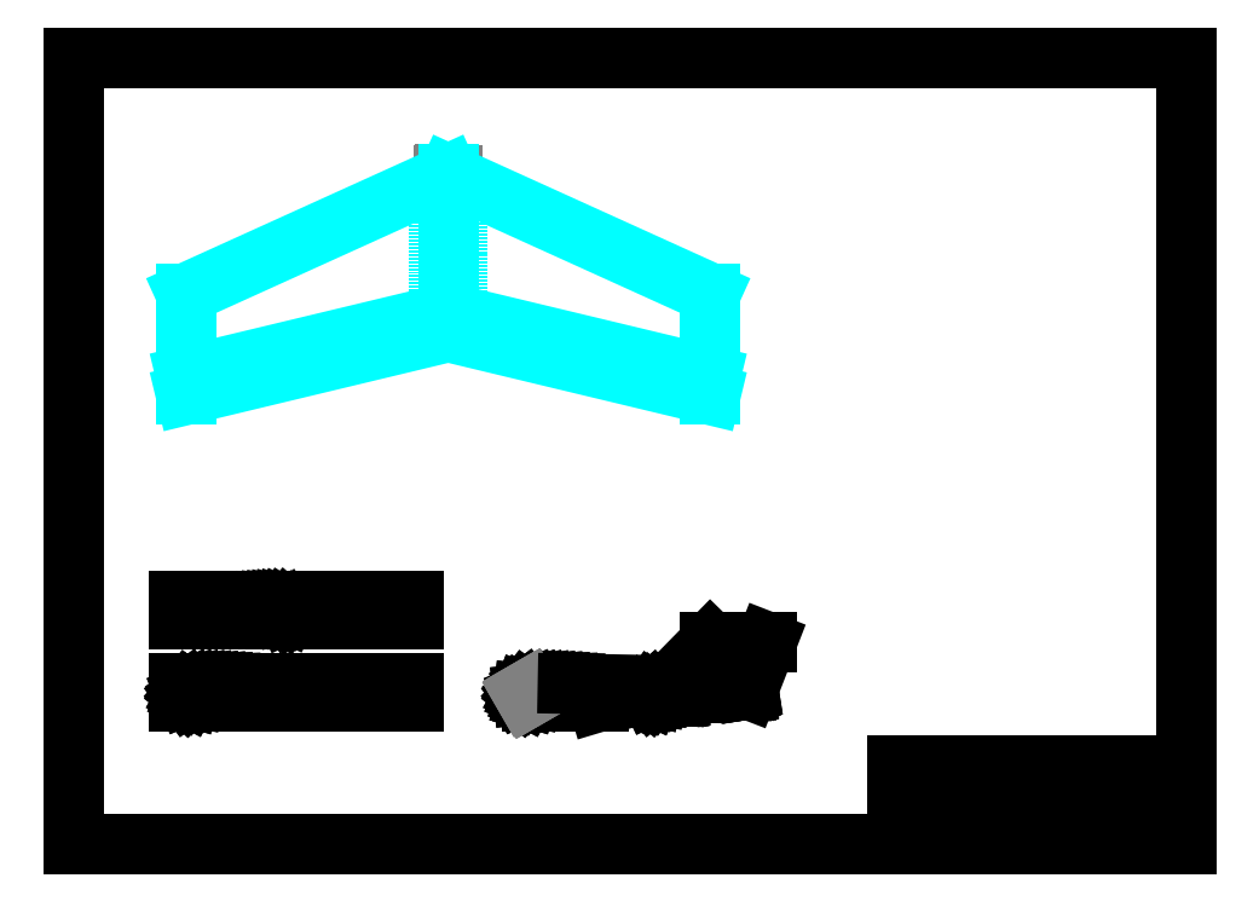
<metadata>
{"format":"dxf","ext":"dxf","renderer":"ezdxf+matplotlib","layout":"modelspace","background":"white","min_lineweight":24,"dpi":150}
</metadata>
<code>
0
SECTION
2
ENTITIES
0
LINE
8
wing
10
0
20
0
30
0
11
750
21
180
31
0
0
LINE
8
wing
10
750
20
180
30
0
11
750
21
600
31
0
0
LINE
8
wing
10
750
20
600
30
0
11
0
21
260
31
0
0
LINE
8
wing
10
0
20
260
30
0
11
0
21
0
31
0
0
INSERT
8
wing
2
outer wing
10
-1.459
20
1.459
30
0
0
LINE
8
wing
10
750
20
180
30
0
11
750
21
600
31
0
0
LINE
8
blatt
10
-300
20
-1200
30
0
11
2670
21
-1200
31
0
0
LINE
8
blatt
10
2670
20
-1200
30
0
11
2670
21
900
31
0
0
LINE
8
blatt
10
2670
20
900
30
0
11
-300
21
900
31
0
0
LINE
8
blatt
10
-300
20
900
30
0
11
-300
21
-1200
31
0
0
LINE
8
blatt
10
2670
20
-900
30
0
11
2670
21
-1200
31
0
0
LINE
8
blatt
10
2670
20
-1200
30
0
11
1900
21
-1200
31
0
0
LINE
8
blatt
10
1900
20
-1140
30
0
11
2670
21
-1140
31
0
0
LINE
8
blatt
10
2340
20
-1140
30
0
11
2340
21
-1200
31
0
0
MTEXT
8
blatt
10
1920
20
-1100
30
0
40
20
41
100
71
1
72
2
1
Scale: 1:10
7
iso
50
0
73
0
44
1
0
LINE
8
blatt
10
1900
20
-1080
30
0
11
2670
21
-1080
31
0
0
LINE
8
blatt
10
1900
20
-990
30
0
11
2670
21
-990
31
0
0
LINE
8
blatt
10
1900
20
-1080
30
0
11
2670
21
-1080
31
0
0
LINE
8
blatt
10
1900
20
-990
30
0
11
1900
21
-1200
31
0
0
LINE
8
helpers
10
420
20
-150
30
0
11
420
21
-250
31
0
0
LINE
8
helpers
10
0
20
-400
30
0
11
600
21
-400
31
0
0
LINE
8
helpers
10
420
20
-330
30
0
11
420
21
-780
31
0
0
LINE
8
helpers
10
600
20
-230
30
0
11
600
21
-780
31
0
0
LINE
8
helpers
10
0
20
-580
30
0
11
600
21
-580
31
0
0
LINE
8
wing
10
0
20
50
30
0
11
750
21
230
31
0
0
LINE
8
helpers
10
332.2
20
-400.3
30
0
11
722.1
21
-390.2
31
0
0
DIMENSION
8
Masse
10
750
20
-100
30
0
11
375
21
-87.5
31
0
70
0
71
5
72
0
41
1
42
0
1

3
Standard
13
0
23
0
33
0
14
750
24
180
34
0
50
0
0
DIMENSION
8
Masse
10
-100
20
260
30
0
11
-112.5
21
430
31
0
70
0
71
5
72
0
41
1
42
0
1

3
Standard
13
750
23
600
33
0
14
0
24
260
34
0
50
90
0
DIMENSION
8
Masse
10
-100
20
1.22e-14
30
0
11
-112.5
21
130
31
0
70
0
71
5
72
0
41
1
42
0
1

3
Standard
13
0
23
260
33
0
14
0
24
0
34
0
50
90
0
DIMENSION
8
Masse
10
-70
20
8.6e-15
30
0
11
-82.5
21
25
31
0
70
0
71
5
72
0
41
1
42
0
1

3
Standard
13
0
23
50
33
0
14
0
24
0
34
0
50
90
0
DIMENSION
8
Masse
10
1050
20
-100
30
0
11
900
21
-87.5
31
0
70
0
71
5
72
0
41
1
42
0
1

3
Standard
13
750
23
180
33
0
14
1050
24
180
34
0
50
0
0
DIMENSION
8
Masse
10
1800
20
-100
30
0
11
1425
21
-87.5
31
0
70
0
71
5
72
0
41
1
42
0
1

3
Standard
13
1050
23
180
33
0
14
1800
24
0
34
0
50
0
0
DIMENSION
8
Masse
10
800
20
180
30
0
11
787.5
21
90
31
0
70
0
71
5
72
0
41
1
42
0
1

3
Standard
13
0
23
0
33
0
14
750
24
180
34
0
50
90
0
DIMENSION
8
Masse
10
800
20
600
30
0
11
787.5
21
390
31
0
70
0
71
5
72
0
41
1
42
0
1

3
Standard
13
750
23
180
33
0
14
750
24
600
34
0
50
90
0
MTEXT
8
blatt
10
1920
20
-1160
30
0
40
20
41
100
71
1
72
2
1
Simon Wunderlin
7
iso
50
0
73
0
44
1
0
LINE
8
helpers
10
400
20
0
30
0
11
400
21
700
31
0
0
LINE
8
helpers
10
400
20
441.3
30
0
11
408.7
21
446.3
31
0
0
LINE
8
helpers
10
300
20
400
30
0
11
308.7
21
405
31
0
0
DIMENSION
8
Masse
10
-110
20
600
30
0
11
0
21
0
31
0
70
2
71
5
72
0
41
1
42
0
1

3
Standard
13
750
23
600
33
0
14
1.277e-13
24
260
34
0
15
740
25
600
35
0
16
900
26
600
36
0
0
DIMENSION
8
Masse
10
1050
20
180
30
0
11
0
21
0
31
0
70
2
71
5
72
0
41
1
42
0
1

3
Standard
13
750
23
180
33
0
14
-4e-16
24
-2e-16
34
0
15
750
25
180
35
0
16
860
26
190
36
0
0
LINE
8
helpers
10
-78.37
20
326.5
30
0
11
671.6
21
506.5
31
0
0
LINE
8
helpers
10
481.7
20
-244.3
30
0
11
318.3
21
436.3
31
0
0
LINE
8
helpers
10
-381.7
20
-244.3
30
0
11
-218.3
21
436.3
31
0
0
DIMENSION
8
Masse Gross
10
750
20
-200
30
0
11
375
21
-170
31
0
70
0
71
5
72
0
41
1
42
0
1

3
Standard
13
0
23
0
33
0
14
750
24
180
34
0
50
0
0
DIMENSION
8
Masse Gross
10
400
20
-100
30
0
11
200
21
-70
31
0
70
0
71
5
72
0
41
1
42
0
1

3
Standard
13
-4e-16
23
0
33
0
14
400
24
96
34
0
50
0
0
DIMENSION
8
Masse Gross
10
750
20
-100
30
0
11
575
21
-70
31
0
70
0
71
5
72
0
41
1
42
0
1

3
Standard
13
400
23
96
33
0
14
750
24
180
34
0
50
0
0
DIMENSION
8
Masse Gross
10
325.3
20
700
30
0
11
537.6
21
730
31
0
70
0
71
5
72
0
41
1
42
0
1

3
Standard
13
750
23
600
33
0
14
325.3
24
407.4
34
0
50
0
0
DIMENSION
8
Masse Gross
10
2.69e-14
20
700
30
0
11
162.6
21
730
31
0
70
0
71
5
72
0
41
1
42
0
1

3
Standard
13
325.3
23
407.4
33
0
14
0
24
260
34
0
50
0
0
DIMENSION
8
Masse Gross
10
1050
20
700
30
0
11
900
21
730
31
0
70
0
71
5
72
0
41
1
42
0
1

3
Standard
13
750
23
600
33
0
14
1050
24
597.9
34
0
50
0
0
DIMENSION
8
Masse Gross
10
1517
20
500.7
30
0
11
1318
21
625
31
0
70
1
71
5
72
0
41
1
42
0
1

3
Standard
13
1050
23
600
33
0
14
1473
24
406
34
0
0
DIMENSION
8
Masse Gross
10
1842
20
353.4
30
0
11
1691
21
454.5
31
0
70
1
71
5
72
0
41
1
42
0
1

3
Standard
13
1473
23
406
33
0
14
1799
24
258.5
34
0
0
DIMENSION
8
Masse Gross
10
1371
20
-17.39
30
0
11
1203
21
54.49
31
0
70
1
71
5
72
0
41
1
42
0
1

3
Standard
13
1049
23
180
33
0
14
1399
24
94.54
34
0
0
DIMENSION
8
Masse Gross
10
1772
20
-113.5
30
0
11
1579
21
-36.32
31
0
70
1
71
5
72
0
41
1
42
0
1

3
Standard
13
1399
23
94.54
33
0
14
1799
24
-1.459
34
0
0
DIMENSION
8
Masse Gross
10
-200
20
260
30
0
11
-230
21
130
31
0
70
0
71
5
72
0
41
1
42
0
1

3
Standard
13
0
23
0
33
0
14
1.277e-13
24
260
34
0
50
90
0
DIMENSION
8
Masse Gross
10
-200
20
407.4
30
0
11
-230
21
333.7
31
0
70
0
71
5
72
0
41
1
42
0
1

3
Standard
13
0
23
260
33
0
14
325.3
24
407.4
34
0
50
90
0
DIMENSION
8
Masse Gross
10
-200
20
600
30
0
11
-230
21
503.7
31
0
70
0
71
5
72
0
41
1
42
0
1

3
Standard
13
325.3
23
407.4
33
0
14
750
24
600
34
0
50
90
0
DIMENSION
8
Masse Gross
10
-100
20
50
30
0
11
-130
21
25
31
0
70
0
71
5
72
0
41
1
42
0
1

3
Standard
13
0
23
0
33
0
14
2.42e-14
24
50
34
0
50
90
0
DIMENSION
8
Masse
10
340
20
-670
30
0
11
160
21
-657.5
31
0
70
0
71
5
72
0
41
1
42
0
1

3
Standard
13
-20
23
-640
33
0
14
340
24
-620
34
0
50
0
0
DIMENSION
8
Masse
10
340
20
-670
30
0
11
470
21
-657.5
31
0
70
0
71
5
72
0
41
1
42
0
1

3
Standard
13
600
23
-640
33
0
14
340
24
-640
34
0
50
0
0
DIMENSION
8
Masse
10
620
20
-670
30
0
11
610
21
-657.5
31
0
70
0
71
5
72
0
41
1
42
0
1

3
Standard
13
600
23
-640
33
0
14
620
24
-640
34
0
50
0
0
LINE
8
airfoil
10
0
20
-800
30
0
11
-20
21
-800
31
0
0
LINE
8
airfoil
10
-20
20
-800
30
0
11
-20
21
-820
31
0
0
LINE
8
airfoil
10
420
20
-800
30
0
11
420
21
-800
31
0
0
LINE
8
airfoil
10
-20
20
-800
30
0
11
-20
21
-770
31
0
0
LINE
8
airfoil
10
620
20
-800
30
0
11
620
21
-800
31
0
0
DIMENSION
8
Masse
10
-3.1e-15
20
-850
30
0
11
-10
21
-837.5
31
0
70
0
71
5
72
0
41
1
42
0
1

3
Standard
13
-20
23
-820
33
0
14
0
24
-800
34
0
50
0
0
DIMENSION
8
Masse
10
420
20
-850
30
0
11
210
21
-837.5
31
0
70
0
71
5
72
0
41
1
42
0
1

3
Standard
13
0
23
-820
33
0
14
420
24
-820
34
0
50
0
0
DIMENSION
8
Masse
10
620
20
-850
30
0
11
520
21
-837.5
31
0
70
0
71
5
72
0
41
1
42
0
1

3
Standard
13
420
23
-820
33
0
14
620
24
-820
34
0
50
0
0
DIMENSION
8
Masse
10
620
20
-880
30
0
11
300
21
-867.5
31
0
70
0
71
5
72
0
41
1
42
0
1

3
Standard
13
-20
23
-820
33
0
14
620
24
-820
34
0
50
0
0
DIMENSION
8
Masse
10
670
20
-800
30
0
11
657.5
21
-785
31
0
70
0
71
5
72
0
41
1
42
0
1

3
Standard
13
620
23
-770
33
0
14
620
24
-800
34
0
50
90
0
DIMENSION
8
Masse
10
670
20
-820
30
0
11
657.5
21
-810
31
0
70
0
71
5
72
0
41
1
42
0
1

3
Standard
13
620
23
-800
33
0
14
620
24
-820
34
0
50
90
0
DIMENSION
8
Masse
10
700
20
-770
30
0
11
687.5
21
-795
31
0
70
0
71
5
72
0
41
1
42
0
1

3
Standard
13
620
23
-820
33
0
14
620
24
-770
34
0
50
90
0
DIMENSION
8
Masse
10
700
20
-640
30
0
11
687.5
21
-615
31
0
70
0
71
5
72
0
41
1
42
0
1

3
Standard
13
620
23
-590
33
0
14
620
24
-640
34
0
50
90
0
DIMENSION
8
Masse
10
290
20
-620
30
0
11
277.5
21
-605
31
0
70
0
71
5
72
0
41
1
42
0
1

3
Standard
13
310
23
-590
33
0
14
310
24
-620
34
0
50
90
0
DIMENSION
8
Masse
10
290
20
-640
30
0
11
277.5
21
-630
31
0
70
0
71
5
72
0
41
1
42
0
1

3
Standard
13
310
23
-620
33
0
14
310
24
-640
34
0
50
90
0
DIMENSION
8
Masse
10
670
20
-606.3
30
0
11
657.5
21
-598.2
31
0
70
0
71
5
72
0
41
1
42
0
1

3
Standard
13
620
23
-590
33
0
14
620
24
-606.3
34
0
50
90
0
DIMENSION
8
Masse
10
670
20
-606.3
30
0
11
657.5
21
-623.2
31
0
70
0
71
5
72
0
41
1
42
0
1

3
Standard
13
620
23
-640
33
0
14
620
24
-606.3
34
0
50
90
0
INSERT
8
Masse
2
TL54mod
10
0
20
-800
30
0
41
3
42
3
43
1
0
DIMENSION
8
Masse Gross
10
1800
20
-300
30
0
11
900
21
-270
31
0
70
0
71
5
72
0
41
1
42
0
1

3
Standard
13
0
23
0
33
0
14
1800
24
0
34
0
50
0
0
INSERT
8
airfoil
2
TL54mod
10
0
20
-800
30
0
41
3
42
3
43
1
0
DIMENSION
8
Masse Gross
10
2000
20
258.5
30
0
11
1970
21
128.5
31
0
70
0
71
5
72
0
41
1
42
0
1

3
Standard
13
1799
23
-1.459
33
0
14
1799
24
258.5
34
0
50
90
0
DIMENSION
8
Masse Gross
10
2000
20
598.5
30
0
11
1970
21
428.5
31
0
70
0
71
5
72
0
41
1
42
0
1

3
Standard
13
1799
23
258.5
33
0
14
1049
24
598.5
34
0
50
90
0
DIMENSION
8
Masse Gross
10
325.3
20
407.4
30
0
11
0
21
0
31
0
70
2
71
5
72
0
41
1
42
0
1

3
Standard
13
750
23
180
33
0
14
0
24
0
34
0
15
400
25
96
35
0
16
450
26
50
36
0
0
LINE
8
airfoil
10
1320
20
-800
30
0
11
1320
21
-800
31
0
0
INSERT
8
airfoil
2
TL54mod
10
900
20
-800
30
0
41
3
42
3
43
1
0
INSERT
8
airfoil
2
TL54mod
10
1240
20
-800
30
0
41
1.857
42
1.857
43
1
50
3
0
LINE
8
side
10
1320
20
-800
30
0
11
1320
21
-800
31
0
0
INSERT
8
side
2
TL54mod
10
900
20
-800
30
0
41
3
42
3
43
1
0
INSERT
8
side
2
TL54mod
10
1240
20
-800
30
0
41
1.857
42
1.857
43
1
50
3
0
LINE
8
helpers
10
890
20
-820
30
0
11
1300
21
-820
31
0
0
ARC
8
side
10
924.4
20
-794.8
30
0
40
25.22
50
194.3
51
271.3
0
LINE
8
side
10
925
20
-820
30
0
11
1100
21
-820
31
0
0
LINE
8
side
10
1100
20
-820
30
0
11
1147
21
-805.9
31
0
0
LINE
8
side
10
1280
20
-804.2
30
0
11
1280
21
-782.3
31
0
0
LINE
8
side
10
1280
20
-782.3
30
0
11
1400
21
-660
31
0
0
LINE
8
side
10
1400
20
-660
30
0
11
1550
21
-660
31
0
0
LINE
8
side
10
1550
20
-660
30
0
11
1501
21
-786.3
31
0
0
INSERT
8
camera
2
gopro side
10
911
20
-809
30
0
50
30
44
1
45
1
0
DIMENSION
8
Masse Gross
10
820
20
180
30
0
11
790
21
90
31
0
70
0
71
5
72
0
41
1
42
0
1

3
Standard
13
0
23
0
33
0
14
750
24
180
34
0
50
90
0
DIMENSION
8
Masse Gross
10
820
20
600
30
0
11
790
21
390
31
0
70
0
71
5
72
0
41
1
42
0
1

3
Standard
13
750
23
180
33
0
14
750
24
600
34
0
50
90
0
LINE
8
side
10
1019
20
-771.5
30
0
11
1363
21
-777.9
31
0
0
LINE
8
helpers
10
924
20
-801.5
30
0
11
924
21
-768.6
31
0
0
DIMENSION
8
Masse Gross
10
924
20
-768.6
30
0
11
0
21
0
31
0
70
2
71
5
72
0
41
1
42
0
1

3
Standard
13
924
23
-801.5
33
0
14
915.5
24
-786.8
34
0
15
924
25
-801.5
35
0
16
910
26
-760
36
0
0
DIMENSION
8
Masse Gross
10
-6.1e-15
20
-900
30
0
11
-10
21
-870
31
0
70
0
71
5
72
1
41
1
42
0
1

3
Standard
13
-20
23
-820
33
0
14
0
24
-799.9
34
0
50
0
0
DIMENSION
8
Masse Gross
10
420
20
-900
30
0
11
210
21
-870
31
0
70
0
71
5
72
1
41
1
42
0
1

3
Standard
13
0
23
-800
33
0
14
420
24
-800
34
0
50
0
0
DIMENSION
8
Masse Gross
10
620
20
-900
30
0
11
520
21
-870
31
0
70
0
71
5
72
1
41
1
42
0
1

3
Standard
13
420
23
-800
33
0
14
620
24
-820
34
0
50
0
0
DIMENSION
8
Masse Gross
10
620
20
-960
30
0
11
300
21
-930
31
0
70
0
71
5
72
1
41
1
42
0
1

3
Standard
13
-20
23
-820
33
0
14
620
24
-820
34
0
50
0
0
MTEXT
8
text
10
0
20
-520
30
0
40
10
41
100
71
1
72
2
1
TL-54 mod
7
iso
50
0
73
0
44
1
0
LINE
8
airfoil
10
0
20
-580
30
0
11
0
21
-580
31
0
0
LINE
8
airfoil
10
620
20
-580
30
0
11
620
21
-580
31
0
0
LINE
8
airfoil
10
-20
20
-550
30
0
11
-20
21
-600
31
0
0
LINE
8
airfoil
10
-20
20
-600
30
0
11
-20
21
-600
31
0
0
MTEXT
8
text
10
220
20
-570
30
0
40
5
41
100
71
3
72
2
1
Wing twist: 3%%d
7
iso
50
360
73
0
44
1
0
LINE
8
airfoil
10
-20
20
-566.3
30
0
11
0
21
-566.3
31
0
0
DIMENSION
8
Masse Gross
10
-5.5e-15
20
-660
30
0
11
-10
21
-630
31
0
70
0
71
5
72
1
41
1
42
0
1

3
Standard
13
-20
23
-600
33
0
14
0
24
-570
34
0
50
0
0
DIMENSION
8
Masse Gross
10
260
20
-660
30
0
11
130
21
-630
31
0
70
0
71
5
72
1
41
1
42
0
1

3
Standard
13
0
23
-570
33
0
14
260
24
-580
34
0
50
0
0
DIMENSION
8
Masse Gross
10
620
20
-660
30
0
11
440
21
-630
31
0
70
0
71
5
72
1
41
1
42
0
1

3
Standard
13
260
23
-580
33
0
14
620
24
-600
34
0
50
0
0
DIMENSION
8
Masse Gross
10
700
20
-580
30
0
11
670
21
-565
31
0
70
0
71
5
72
1
41
1
42
0
1

3
Standard
13
620
23
-550
33
0
14
620
24
-580
34
0
50
90
0
DIMENSION
8
Masse Gross
10
760
20
-600
30
0
11
730
21
-590
31
0
70
0
71
5
72
1
41
1
42
0
1

3
Standard
13
620
23
-580
33
0
14
620
24
-600
34
0
50
90
0
DIMENSION
8
Masse Gross
10
-60
20
-566.3
30
0
11
-90
21
-558.2
31
0
70
0
71
5
72
1
41
1
42
0
1

3
Standard
13
-20
23
-550
33
0
14
-20
24
-566.3
34
0
50
90
0
DIMENSION
8
Masse Gross
10
-60
20
-600
30
0
11
-90
21
-583.2
31
0
70
0
71
5
72
1
41
1
42
0
1

3
Standard
13
-20
23
-566.3
33
0
14
-20
24
-600
34
0
50
90
0
DIMENSION
8
Masse Gross
10
-60
20
-800
30
0
11
-90
21
-785
31
0
70
0
71
5
72
1
41
1
42
0
1

3
Standard
13
-20
23
-770
33
0
14
-20
24
-800
34
0
50
90
0
DIMENSION
8
Masse Gross
10
-120
20
-820
30
0
11
-150
21
-810
31
0
70
0
71
5
72
1
41
1
42
0
1

3
Standard
13
-20
23
-800
33
0
14
-20
24
-820
34
0
50
90
0
DIMENSION
8
Masse Gross
10
1400
20
-600
30
0
11
1340
21
-570
31
0
70
0
71
5
72
1
41
1
42
0
1

3
Standard
13
1280
23
-782.3
33
0
14
1400
24
-660
34
0
50
0
0
DIMENSION
8
Masse Gross
10
1550
20
-600
30
0
11
1475
21
-570
31
0
70
0
71
5
72
1
41
1
42
0
1

3
Standard
13
1400
23
-660
33
0
14
1550
24
-660
34
0
50
0
0
DIMENSION
8
Masse Gross
10
1650
20
-786
30
0
11
1620
21
-723
31
0
70
0
71
5
72
1
41
1
42
0
1

3
Standard
13
1550
23
-660
33
0
14
1501
24
-786
34
0
50
90
0
LINE
8
wing
10
1500
20
50
30
0
11
750
21
230
31
0
0
INSERT
8
wing
2
outer wing
10
1501
20
1.459
30
0
41
1
42
-1
43
1
50
180
0
LINE
8
helpers
10
50
20
320
30
0
11
50
21
-60
31
0
0
LINE
8
helpers
10
1450
20
320
30
0
11
1450
21
-50
31
0
0
LINE
8
Bumper
10
675
20
168
30
0
11
725
21
168
31
0
0
INSERT
8
camera
2
gopro top
10
689
20
570
30
0
44
1
45
1
0
LINE
8
Bumper
10
725
20
168
30
0
11
725
21
576.7
31
0
0
LINE
8
Bumper
10
675
20
576.7
30
0
11
675
21
168
31
0
0
LINE
8
140
10
0
20
270.7
30
0
11
0
21
1.24e-14
31
0
0
LINE
8
140
10
0
20
1.24e-14
30
0
11
700
21
168
31
0
0
LINE
8
140
10
700
20
168
30
0
11
700
21
588
31
0
0
LINE
8
140
10
700
20
588
30
0
11
0
21
270.7
31
0
0
LINE
8
140
10
700
20
588
30
0
11
1400
21
270.7
31
0
0
LINE
8
140
10
1400
20
270.7
30
0
11
1400
21
0
31
0
0
LINE
8
140
10
1400
20
0
30
0
11
700
21
168
31
0
0
LINE
8
140
10
1400
20
50
30
0
11
700
21
218
31
0
0
LINE
8
140
10
700
20
218
30
0
11
0
21
50
31
0
0
DIMENSION
8
Masse 140
10
700
20
-100
30
0
11
350
21
-70
31
0
70
0
71
5
72
1
41
1
42
0
1

3
Standard
13
0
23
1.24e-14
33
0
14
700
24
168
34
0
50
0
0
DIMENSION
8
Masse 140
10
1400
20
-100
30
0
11
1050
21
-70
31
0
70
0
71
5
72
1
41
1
42
0
1

3
Standard
13
700
23
168
33
0
14
1400
24
0
34
0
50
0
0
DIMENSION
8
Masse 140
10
1400
20
-200
30
0
11
700
21
-170
31
0
70
0
71
5
72
1
41
1
42
0
1

3
Standard
13
0
23
1.24e-14
33
0
14
1400
24
0
34
0
50
0
0
DIMENSION
8
Masse 140
10
-100
20
1.22e-14
30
0
11
-130
21
135.3
31
0
70
0
71
5
72
1
41
1
42
0
1

3
Standard
13
0
23
270.7
33
0
14
0
24
0
34
0
50
90
0
DIMENSION
8
Masse 140
10
-100
20
588
30
0
11
-130
21
429.3
31
0
70
0
71
5
72
1
41
1
42
0
1

3
Standard
13
0
23
270.7
33
0
14
700
24
588
34
0
50
90
0
DIMENSION
8
Masse 140
10
-200
20
2.45e-14
30
0
11
-230
21
294
31
0
70
0
71
5
72
1
41
1
42
0
1

3
Standard
13
700
23
588
33
0
14
0
24
0
34
0
50
90
0
DIMENSION
8
Masse 140
10
1456
20
393.4
30
0
11
1118
21
579.4
31
0
70
1
71
5
72
1
41
1
42
0
1

3
Standard
13
700
23
588
33
0
14
1400
24
270.7
34
0
0
DIMENSION
8
Masse 140
10
1441
20
170.2
30
0
11
1098
21
283.4
31
0
70
1
71
5
72
1
41
1
42
0
1

3
Standard
13
700
23
168
33
0
14
1400
24
0
34
0
0
INSERT
8
airfoil
2
TL54mod
10
271
20
-580.4
30
0
41
1.936
42
-1.936
43
1
50
177
0
DIMENSION
8
Masse 140
10
900
20
-9.78e-14
30
0
11
870
21
84
31
0
70
0
71
5
72
1
41
1
42
0
1

3
Standard
13
700
23
168
33
0
14
0
24
1.24e-14
34
0
50
90
0
DIMENSION
8
Masse 140
10
900
20
588
30
0
11
870
21
378
31
0
70
0
71
5
72
1
41
1
42
0
1

3
Standard
13
700
23
168
33
0
14
700
24
588
34
0
50
90
0
LINE
8
helpers
10
588
20
-300
30
0
11
588
21
-900
31
0
0
LINE
8
helpers
10
608
20
-300
30
0
11
608
21
-900
31
0
0
LINE
8
airfoil
10
-20
20
-820
30
0
11
608
21
-820
31
0
0
LINE
8
airfoil
10
608
20
-820
30
0
11
608
21
-770
31
0
0
LINE
8
airfoil
10
608
20
-770
30
0
11
-20
21
-770
31
0
0
LINE
8
airfoil
10
420
20
-800
30
0
11
608
21
-800
31
0
0
LINE
8
airfoil
10
-20
20
-550
30
0
11
608
21
-550
31
0
0
LINE
8
airfoil
10
271
20
-580
30
0
11
608
21
-580
31
0
0
LINE
8
airfoil
10
608
20
-600
30
0
11
-20
21
-600
31
0
0
LINE
8
airfoil
10
608
20
-550
30
0
11
608
21
-600
31
0
0
MTEXT
8
blatt
10
1920
20
-1010
30
0
40
40
41
100
71
1
72
0
1
Vanguard MKII0.4
7
normallatin1
50
0
73
1
44
1
0
MTEXT
8
blatt
10
2360
20
-1160
30
0
40
20
41
100
71
1
72
0
1
Rev 1, 2013-08-13
7
normallatin1
50
0
73
1
44
1
0
LINE
8
helpers
10
700
20
588
30
0
11
400
21
588
31
0
0
DIMENSION
8
Masse 140
10
400
20
588
30
0
11
0
21
0
31
0
70
2
71
5
72
1
41
1
42
0
1

3
Standard
13
700
23
588
33
0
14
0
24
270.7
34
0
15
700
25
588
35
0
16
830
26
610
36
0
0
ENDSEC
0
EOF

</code>
